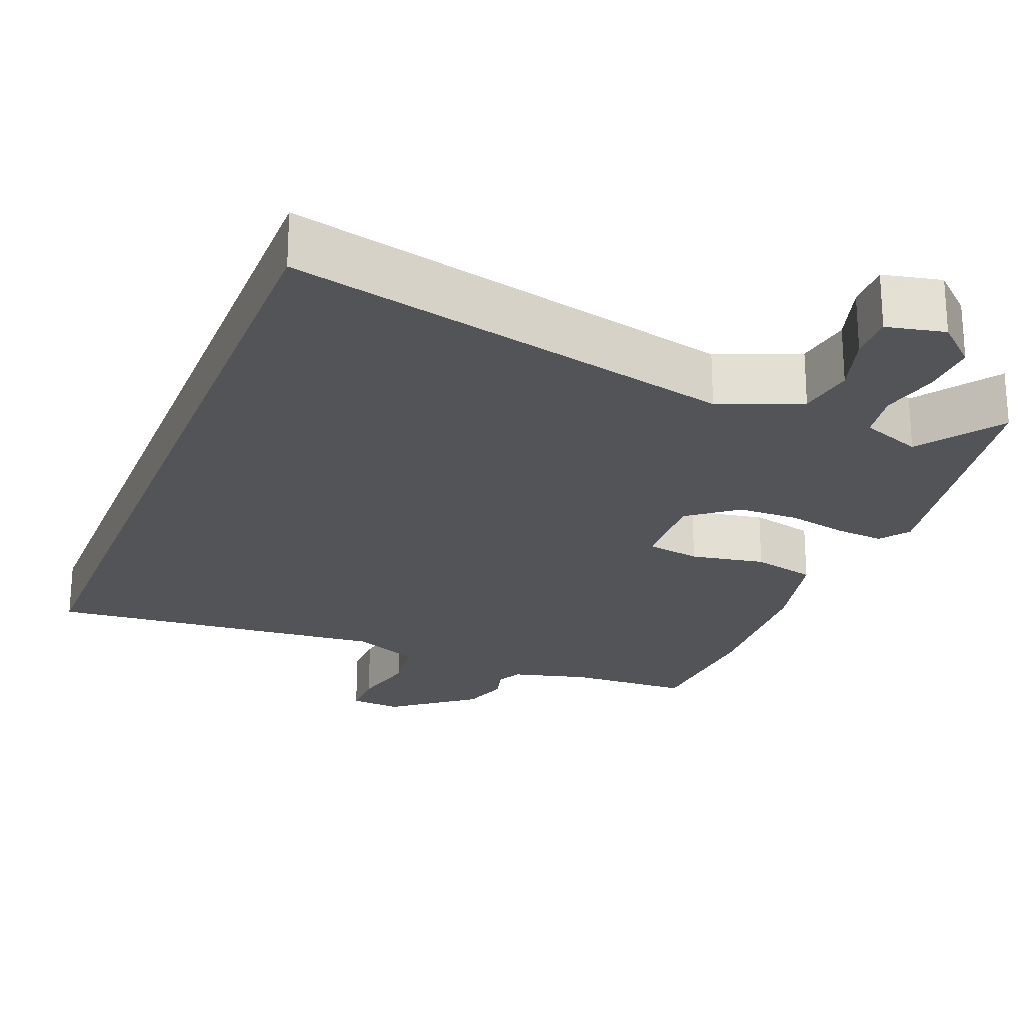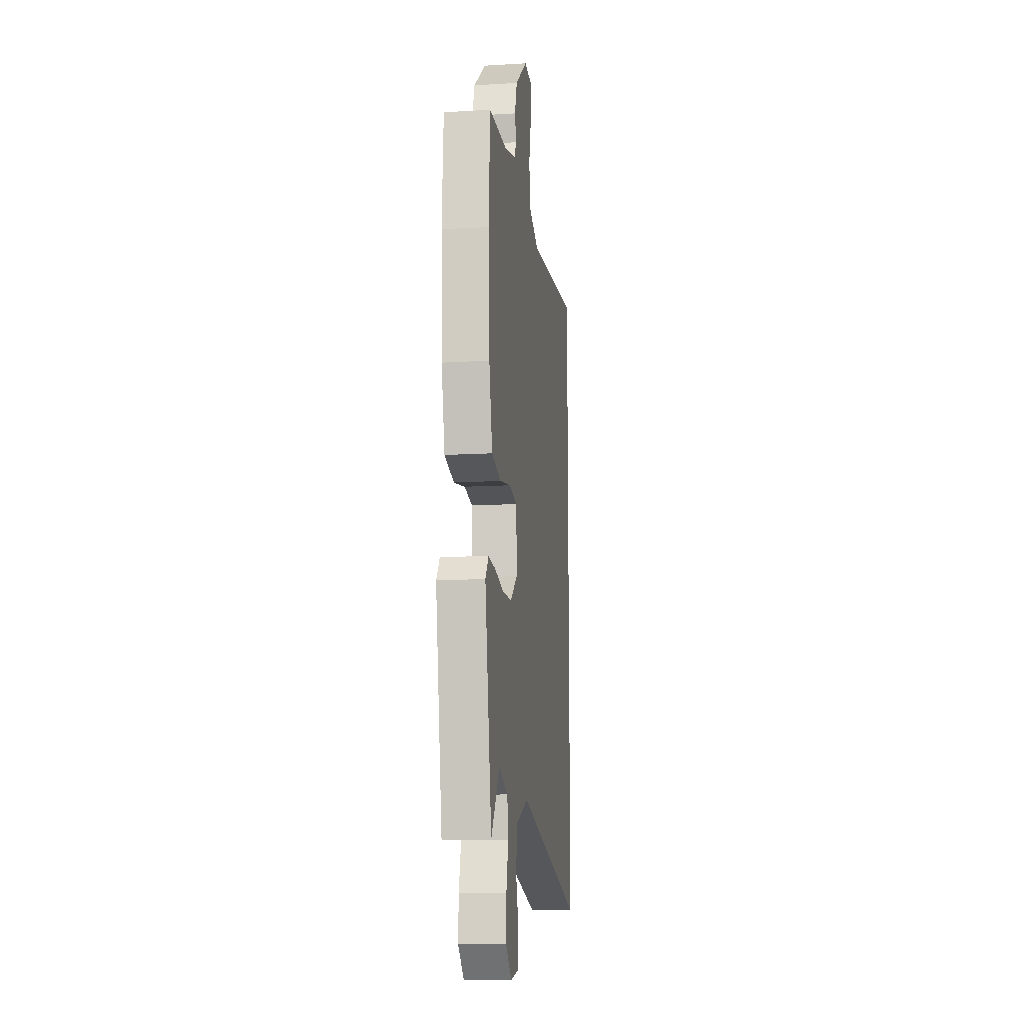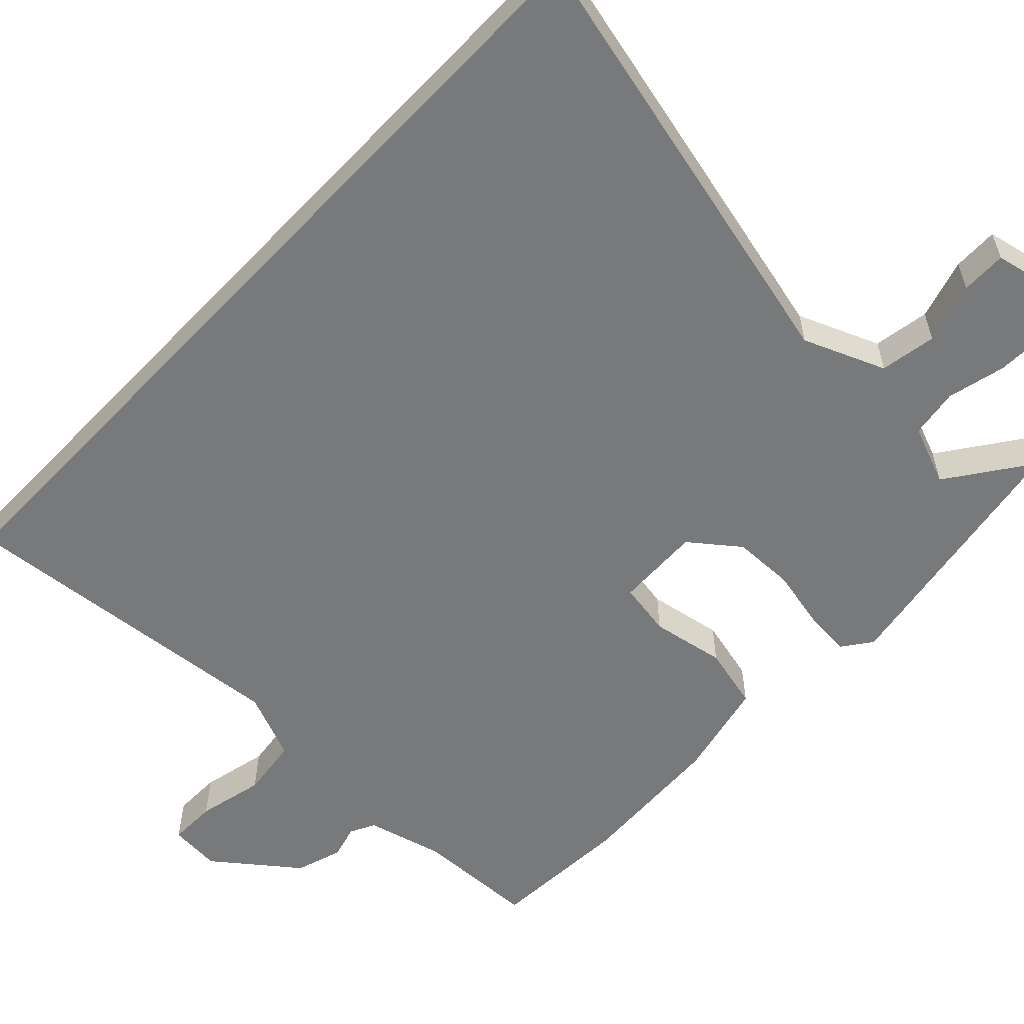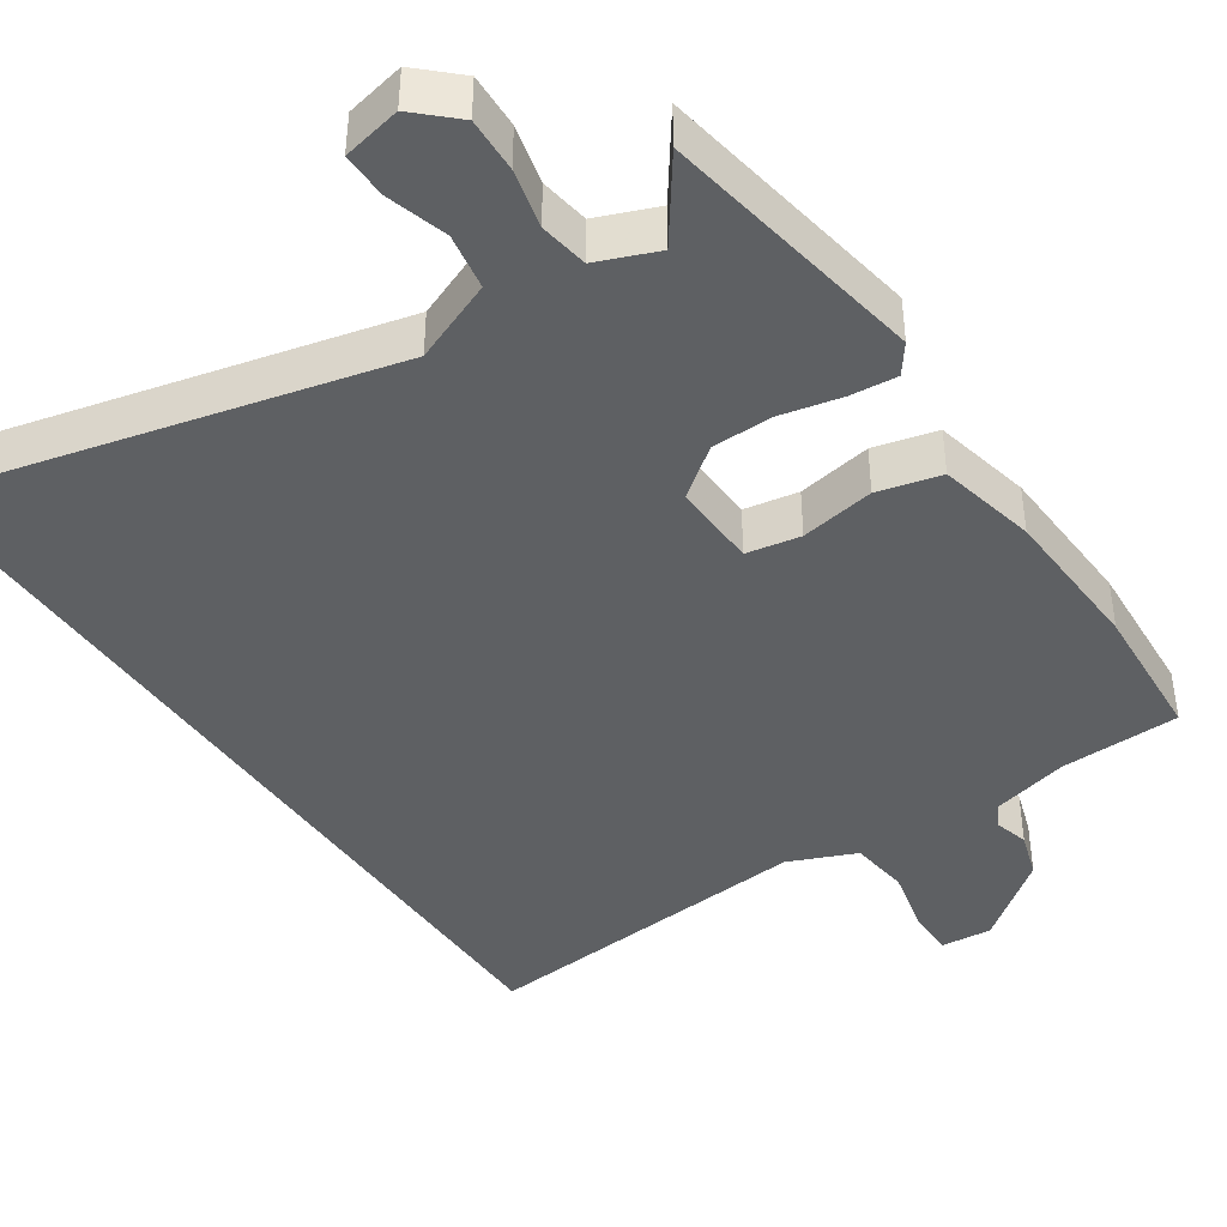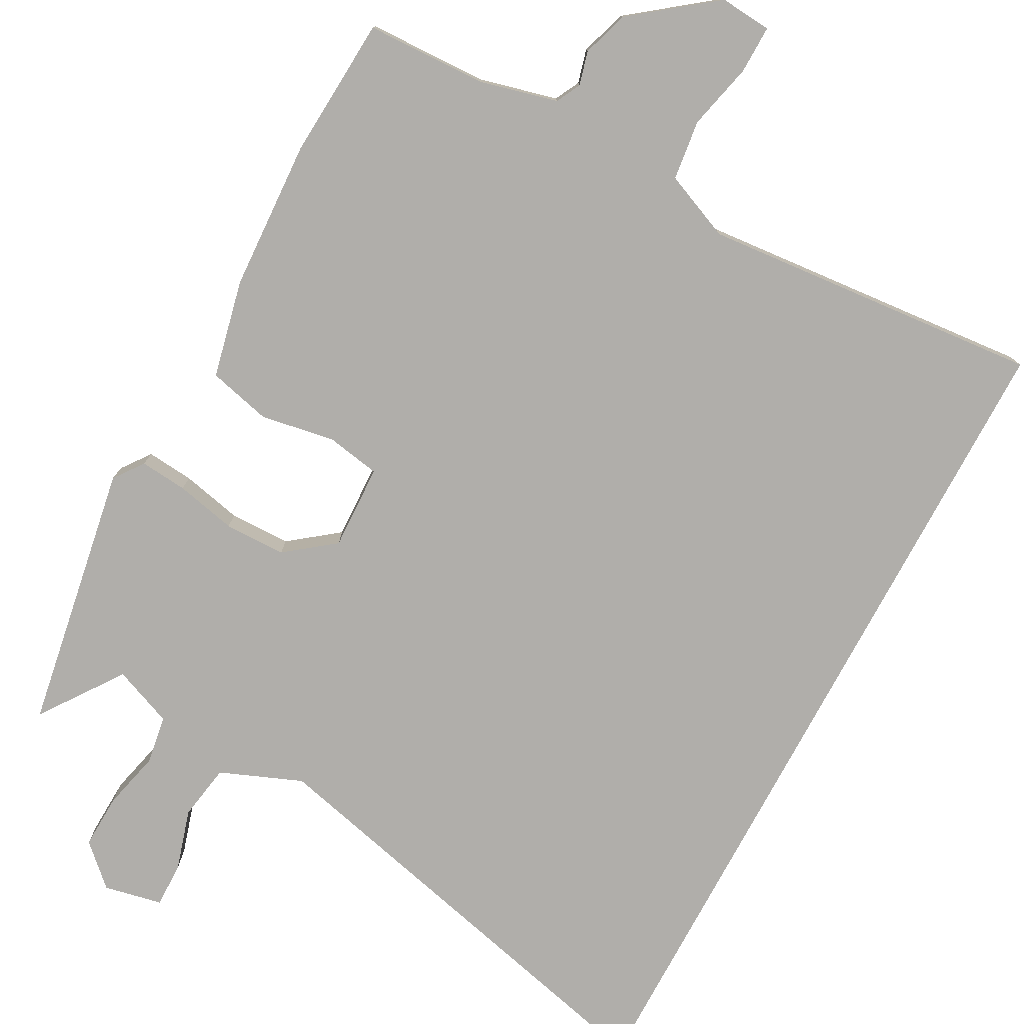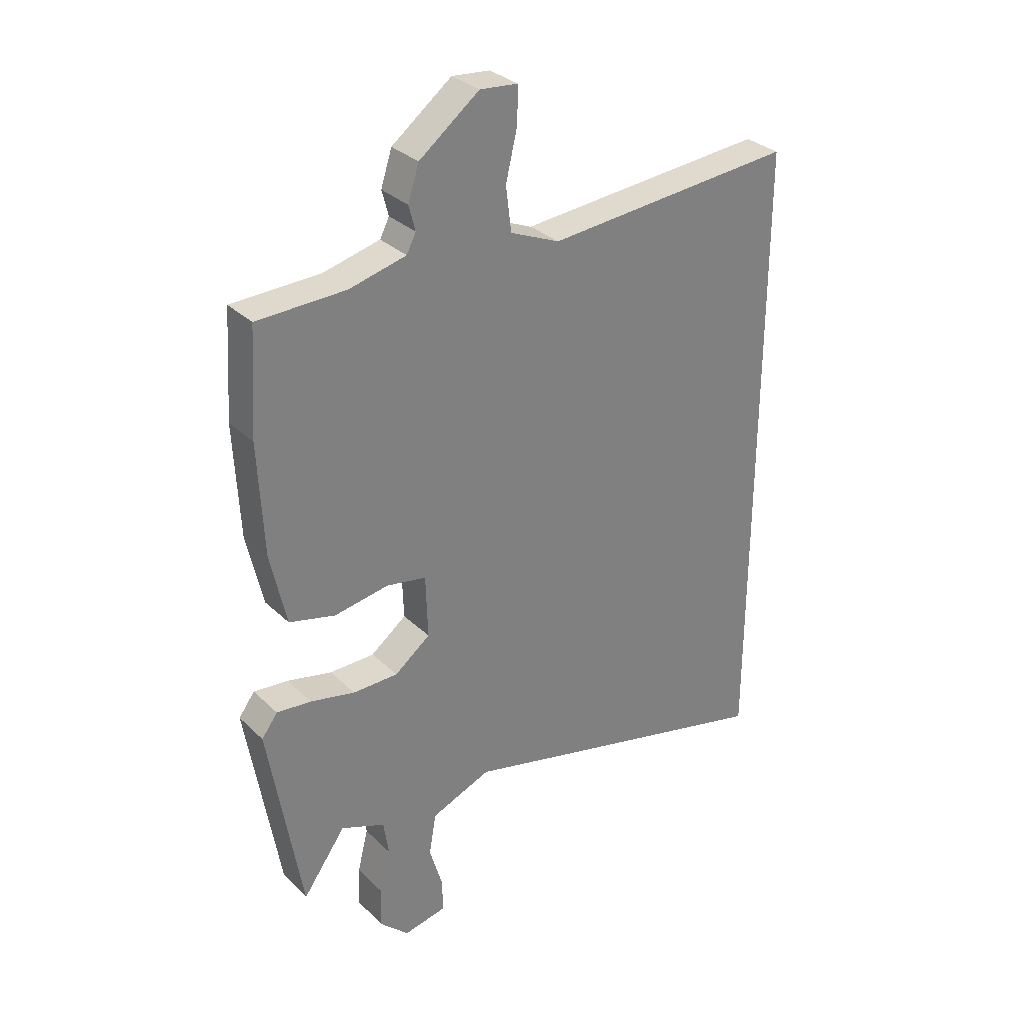
<metadata>
{"format":"obj","ext":"obj","renderer":"f3d","projection":"perspective","resolution":1024,"background":"white","views":[{"elev":-23.5,"azim":158.7,"up":"+Y"},{"elev":-12.8,"azim":-82.0,"up":"+Z"},{"elev":-57.7,"azim":136.6,"up":"+Y"},{"elev":-42.1,"azim":-146.0,"up":"+Y"},{"elev":-77.8,"azim":-28.2,"up":"+Y"},{"elev":31.2,"azim":-36.8,"up":"+Z"}]}
</metadata>
<code>
v 0.5 0.07 0.533
v 0.5 0.07 -0.617
v -0.099 0.07 -0.471
v -0.208 0.07 -0.515
v -0.221 0.07 -0.59
v -0.197 0.07 -0.671
v -0.196 0.07 -0.732
v -0.274 0.07 -0.748
v -0.327 0.07 -0.698
v -0.324 0.07 -0.625
v -0.305 0.07 -0.547
v -0.315 0.07 -0.482
v -0.395 0.07 -0.45
v -0.473 0.07 -0.559
v -0.533 0.07 -0.202
v -0.504 0.07 -0.163
v -0.441 0.07 -0.169
v -0.36 0.07 -0.187
v -0.278 0.07 -0.186
v -0.213 0.07 -0.136
v -0.217 0.07 -0.022
v -0.289 0.07 -0.009
v -0.388 0.07 -0.026
v -0.472 0.07 -0.005
v -0.501 0.07 0.126
v -0.511 0.07 0.327
v -0.499 0.07 0.516
v -0.338 0.07 0.521
v -0.235 0.07 0.547
v -0.218 0.07 0.58
v -0.23 0.07 0.625
v -0.21 0.07 0.687
v -0.101 0.07 0.771
v -0.032 0.07 0.765
v -0.033 0.07 0.701
v -0.054 0.07 0.612
v -0.044 0.07 0.532
v 0.046 0.07 0.494
v 0.5 0 0.533
v 0.5 0 -0.617
v -0.099 0 -0.471
v -0.208 0 -0.515
v -0.221 0 -0.59
v -0.197 0 -0.671
v -0.196 0 -0.732
v -0.274 0 -0.748
v -0.327 0 -0.698
v -0.324 0 -0.625
v -0.305 0 -0.547
v -0.315 0 -0.482
v -0.395 0 -0.45
v -0.473 0 -0.559
v -0.533 0 -0.202
v -0.504 0 -0.163
v -0.441 0 -0.169
v -0.36 0 -0.187
v -0.278 0 -0.186
v -0.213 0 -0.136
v -0.217 0 -0.022
v -0.289 0 -0.009
v -0.388 0 -0.026
v -0.472 0 -0.005
v -0.501 0 0.126
v -0.511 0 0.327
v -0.499 0 0.516
v -0.338 0 0.521
v -0.235 0 0.547
v -0.218 0 0.58
v -0.23 0 0.625
v -0.21 0 0.687
v -0.101 0 0.771
v -0.032 0 0.765
v -0.033 0 0.701
v -0.054 0 0.612
v -0.044 0 0.532
v 0.046 0 0.494
f 33 34 35 36
f 33 36 37
f 30 31 32 33
f 29 30 33 37
f 28 29 37 38
f 26 27 28 38
f 22 23 24 25
f 21 22 25 26
f 15 16 17 18
f 13 14 15 18
f 12 13 18 19
f 11 12 19 20
f 9 10 11
f 8 9 11 20
f 5 6 7 8
f 4 5 8 20
f 38 1 2 3
f 38 3 4 20
f 21 26 38
f 20 21 38
f 74 73 72 71
f 75 74 71
f 71 70 69 68
f 75 71 68 67
f 76 75 67 66
f 76 66 65 64
f 63 62 61 60
f 64 63 60 59
f 56 55 54 53
f 56 53 52 51
f 57 56 51 50
f 58 57 50 49
f 49 48 47
f 58 49 47 46
f 46 45 44 43
f 58 46 43 42
f 41 40 39 76
f 58 42 41 76
f 76 64 59
f 76 59 58
f 1 39 40 2
f 2 40 41 3
f 3 41 42 4
f 4 42 43 5
f 5 43 44 6
f 6 44 45 7
f 7 45 46 8
f 8 46 47 9
f 9 47 48 10
f 10 48 49 11
f 11 49 50 12
f 12 50 51 13
f 13 51 52 14
f 14 52 53 15
f 15 53 54 16
f 16 54 55 17
f 17 55 56 18
f 18 56 57 19
f 19 57 58 20
f 20 58 59 21
f 21 59 60 22
f 22 60 61 23
f 23 61 62 24
f 24 62 63 25
f 25 63 64 26
f 26 64 65 27
f 27 65 66 28
f 28 66 67 29
f 29 67 68 30
f 30 68 69 31
f 31 69 70 32
f 32 70 71 33
f 33 71 72 34
f 34 72 73 35
f 35 73 74 36
f 36 74 75 37
f 37 75 76 38
f 38 76 39 1

</code>
